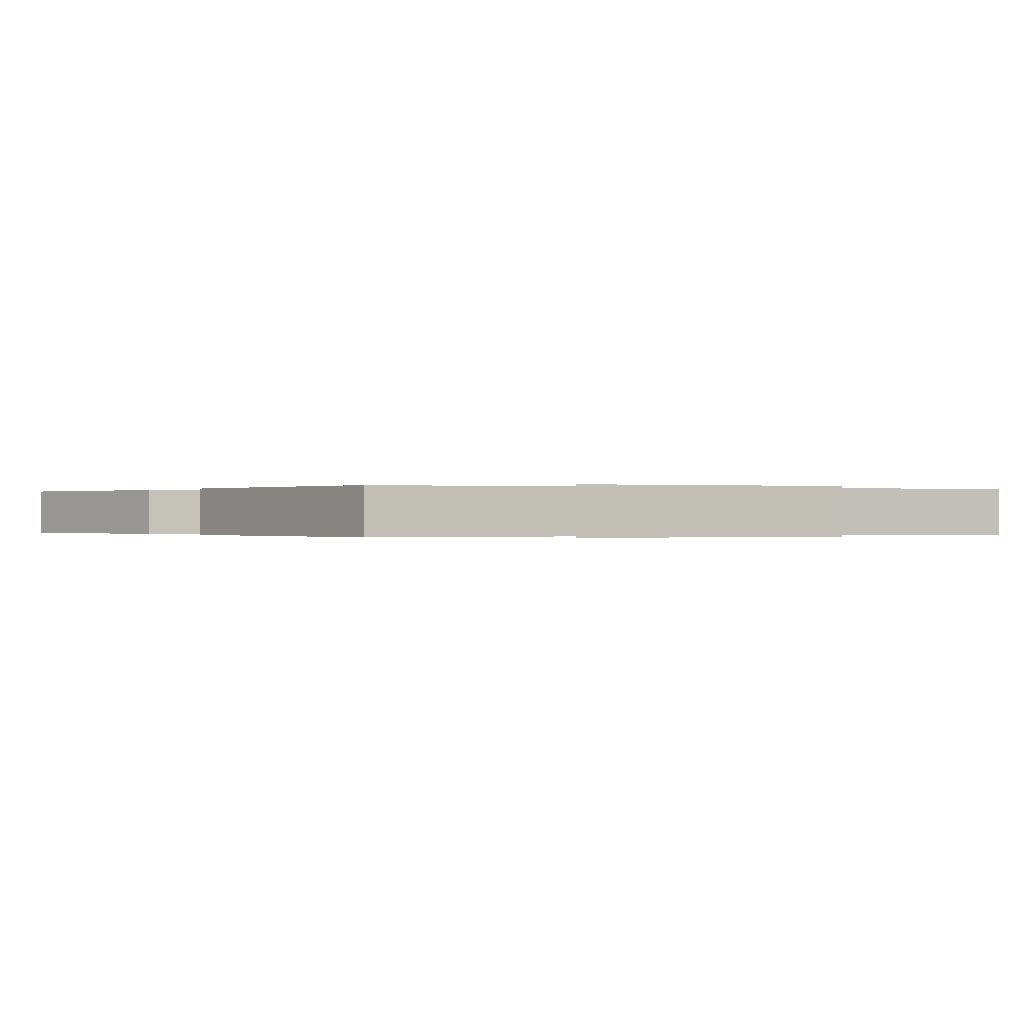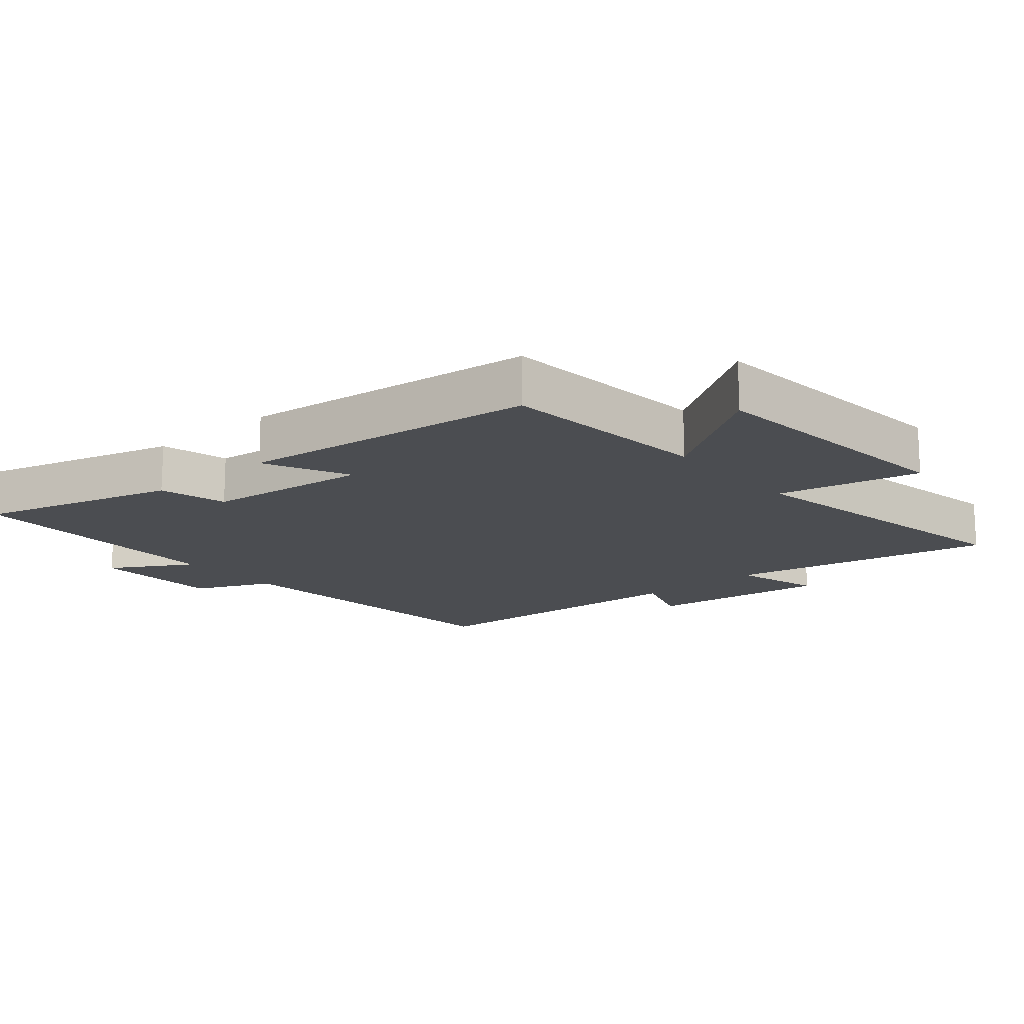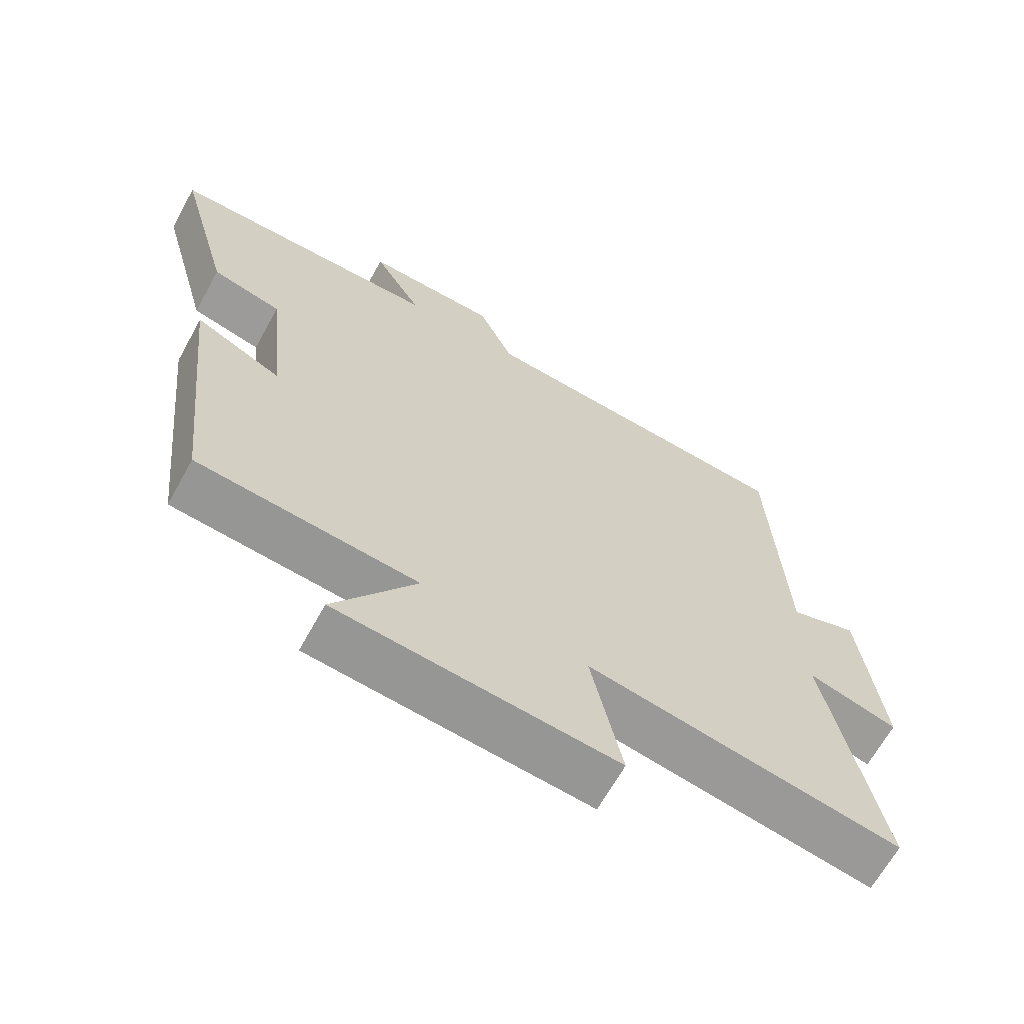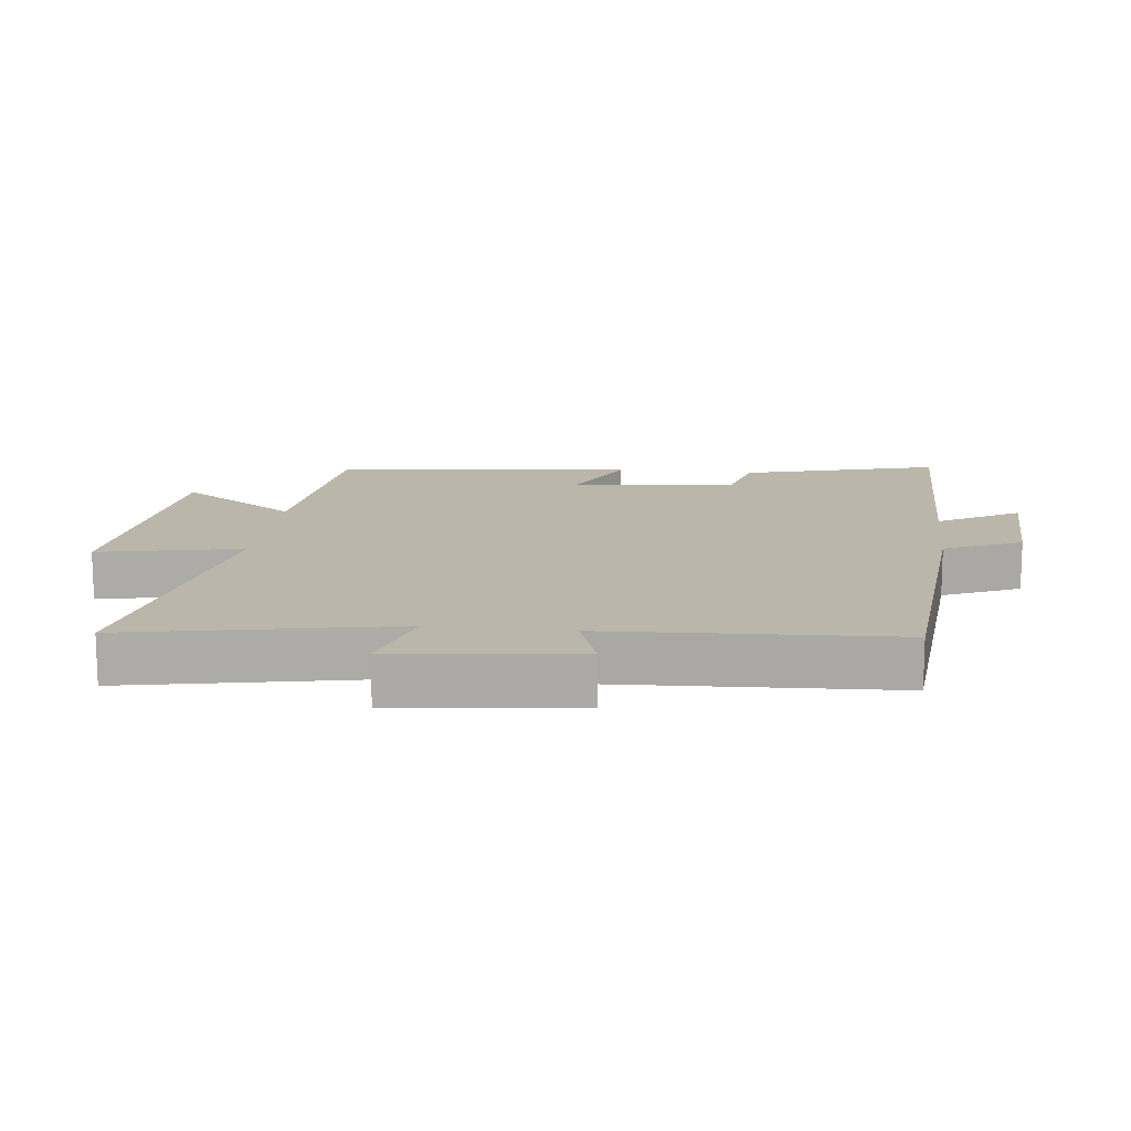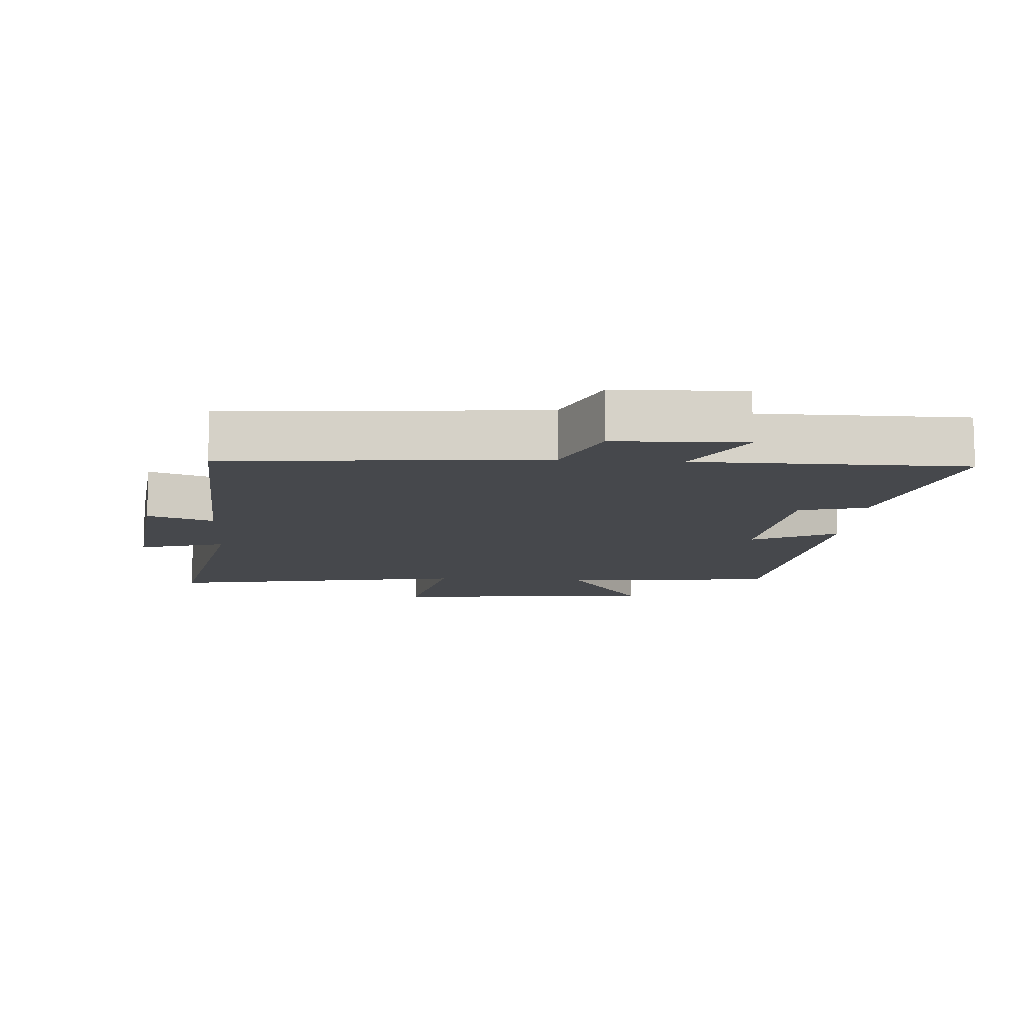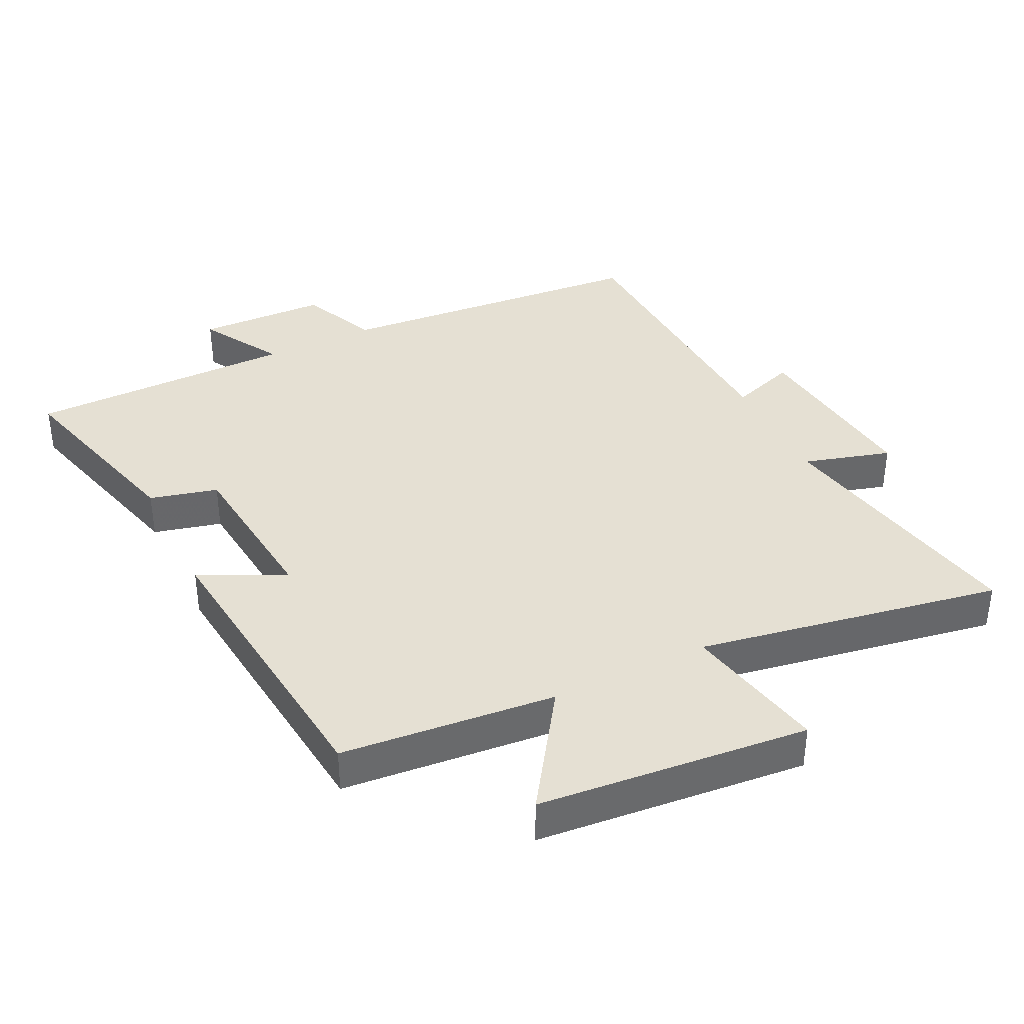
<metadata>
{"format":"obj","ext":"obj","renderer":"f3d","projection":"perspective","resolution":1024,"background":"white","views":[{"elev":-0.1,"azim":149.7,"up":"+Y"},{"elev":-16.0,"azim":130.4,"up":"+Y"},{"elev":-65.9,"azim":151.1,"up":"+Z"},{"elev":14.1,"azim":-83.4,"up":"+Y"},{"elev":-11.2,"azim":-4.0,"up":"+Y"},{"elev":38.2,"azim":154.0,"up":"+Y"}]}
</metadata>
<code>
v -0.479 0.07 0.46
v -0.001 0.07 0.5
v 0.051 0.07 0.617
v 0.247 0.07 0.623
v 0.175 0.07 0.5
v 0.581 0.07 0.498
v 0.5 0.07 0.2
v 0.397 0.07 0.174
v 0.371 0.07 -0.076
v 0.5 0.07 -0.014
v 0.451 0.07 -0.47
v 0.126 0.07 -0.5
v 0.247 0.07 -0.679
v -0.163 0.07 -0.717
v -0.118 0.07 -0.5
v -0.579 0.07 -0.581
v -0.5 0.07 -0.179
v -0.632 0.07 -0.217
v -0.6 0.07 0.059
v -0.5 0.07 0.025
v -0.479 0 0.46
v -0.001 0 0.5
v 0.051 0 0.617
v 0.247 0 0.623
v 0.175 0 0.5
v 0.581 0 0.498
v 0.5 0 0.2
v 0.397 0 0.174
v 0.371 0 -0.076
v 0.5 0 -0.014
v 0.451 0 -0.47
v 0.126 0 -0.5
v 0.247 0 -0.679
v -0.163 0 -0.717
v -0.118 0 -0.5
v -0.579 0 -0.581
v -0.5 0 -0.179
v -0.632 0 -0.217
v -0.6 0 0.059
v -0.5 0 0.025
f 17 18 19 20
f 17 20 1 2
f 15 16 17 2
f 12 13 14 15
f 11 12 15
f 10 11 15
f 9 10 15
f 15 2 3
f 9 15 3
f 8 9 3
f 5 6 7 8
f 5 8 3
f 3 4 5
f 40 39 38 37
f 22 21 40 37
f 22 37 36 35
f 35 34 33 32
f 35 32 31
f 35 31 30
f 35 30 29
f 23 22 35
f 23 35 29
f 23 29 28
f 28 27 26 25
f 23 28 25
f 25 24 23
f 1 21 22 2
f 2 22 23 3
f 3 23 24 4
f 4 24 25 5
f 5 25 26 6
f 6 26 27 7
f 7 27 28 8
f 8 28 29 9
f 9 29 30 10
f 10 30 31 11
f 11 31 32 12
f 12 32 33 13
f 13 33 34 14
f 14 34 35 15
f 15 35 36 16
f 16 36 37 17
f 17 37 38 18
f 18 38 39 19
f 19 39 40 20
f 20 40 21 1

</code>
